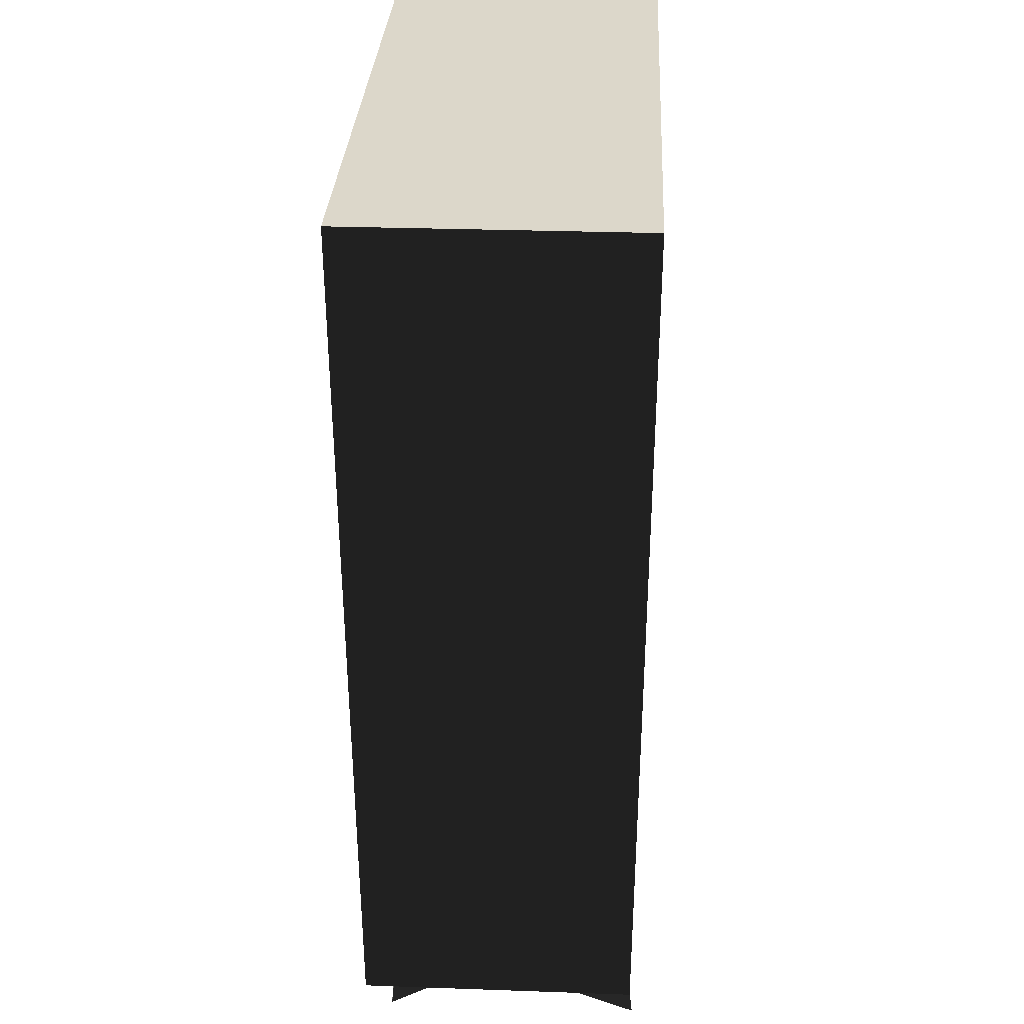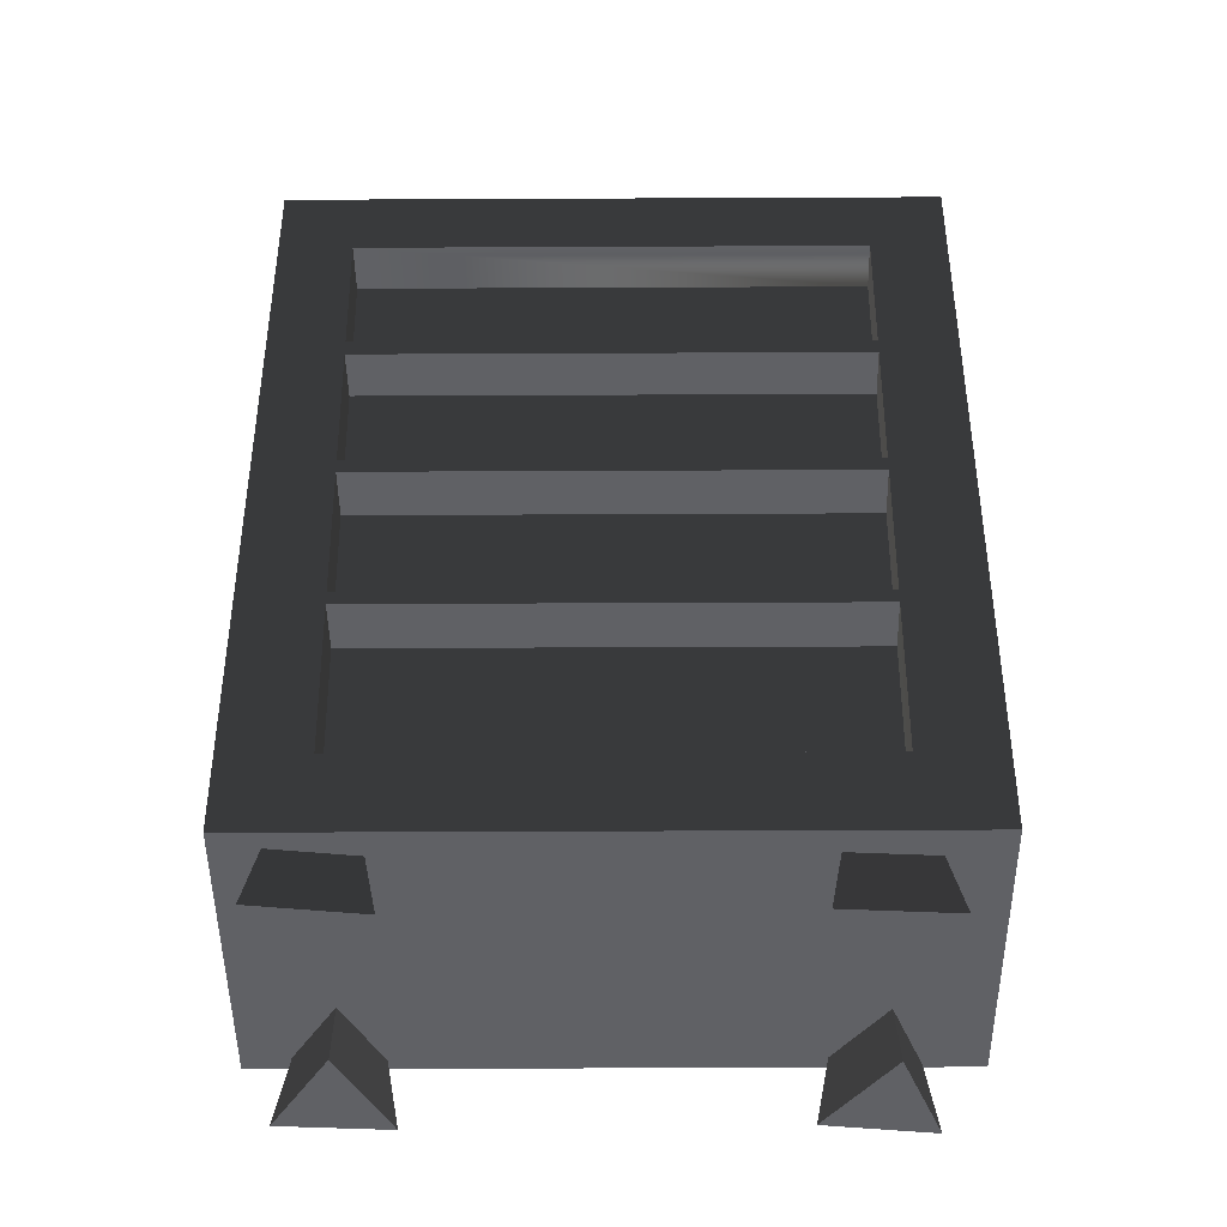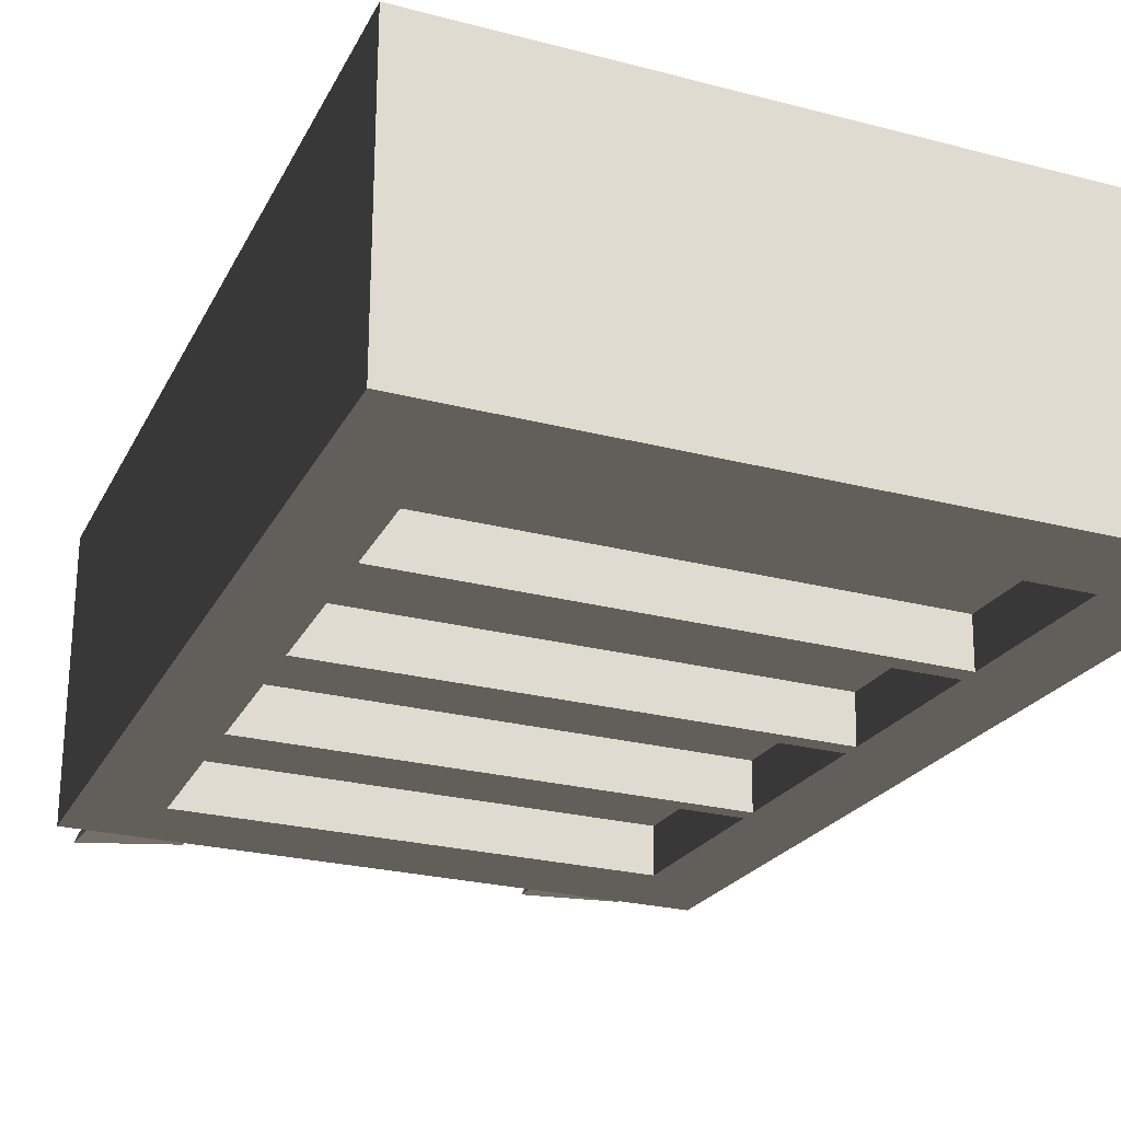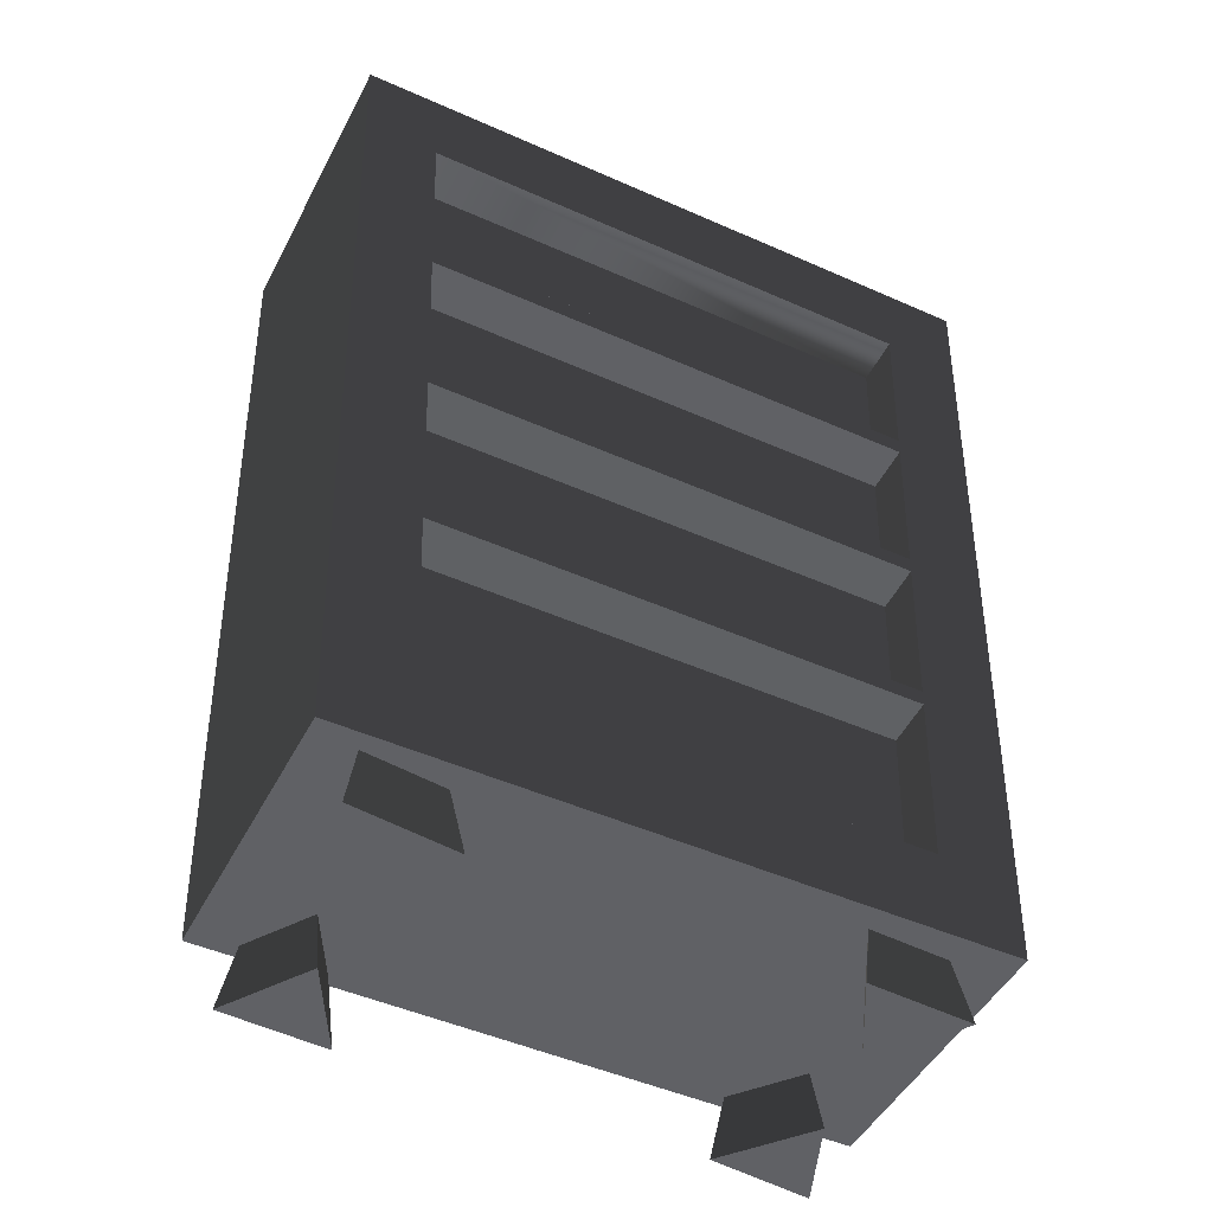
<metadata>
{"format":"obj","ext":"obj","renderer":"f3d","projection":"perspective","resolution":1024,"background":"white","views":[{"elev":30.7,"azim":-87.1,"up":"+Y"},{"elev":-48.8,"azim":-179.7,"up":"+Y"},{"elev":-24.8,"azim":156.8,"up":"+Z"},{"elev":-47.7,"azim":153.4,"up":"+Y"}]}
</metadata>
<code>
v 1.283 4.601 0.7788
v -1.446 4.601 0.7788
v -1.451 4.602 0.5203
v 1.279 4.602 0.5203
v 1.248 3.75 0.5163
v 1.253 3.75 0.7749
v 1.253 3.75 0.7749
v 1.283 4.601 0.7788
v 1.248 3.75 0.5163
v -1.425 3.738 0.5163
v -1.421 3.738 0.7748
v 1.253 3.75 0.7749
v -1.867 5.073 0.781
v -1.867 5.073 -0.7651
v -1.736 0.356 -0.7433
v -1.736 0.3562 0.7592
v 1.189 0.01215 -0.2023
v 0.8486 0.01215 -0.631
v 1.393 0.01215 -0.6933
v 0.8431 0.01215 0.7442
v 1.104 0.01215 0.2666
v 1.393 0.01215 0.7134
v -1.215 0.01215 -0.179
v -1.504 0.01215 -0.6259
v -0.9541 0.01215 -0.6567
v -0.9596 0.01215 0.7186
v -1.504 0.01215 0.7809
v -1.3 0.01215 0.2899
v 1.557 0.3562 0.7592
v -1.736 0.3562 0.7592
v -1.736 0.356 -0.7433
v -1.736 0.356 -0.7433
v 1.557 0.356 -0.7434
v 1.557 0.3562 0.7592
v -1.397 2.785 -0.496
v 1.245 3.642 -0.5
v 1.215 2.785 -0.4961
v -1.422 3.642 -0.5
v -1.425 3.738 -0.5005
v 1.279 4.602 -0.5045
v 1.248 3.749 -0.5005
v -1.451 4.602 -0.5044
v 1.179 1.742 0.5071
v -1.367 1.741 0.507
v -1.339 0.8063 0.5027
v 1.145 0.8063 0.5027
v 1.212 2.687 0.5114
v -1.395 2.687 0.5114
v -1.37 1.835 0.5075
v 1.182 1.835 0.5075
v 1.245 3.642 0.5158
v -1.422 3.642 0.5158
v -1.397 2.786 0.5119
v 1.215 2.786 0.5119
v 1.279 4.602 0.5203
v -1.451 4.602 0.5203
v -1.425 3.738 0.5163
v 1.248 3.75 0.5163
v -0.9596 0.01215 0.7186
v -1.3 0.01215 0.2899
v -1.288 0.3978 0.371
v -0.9596 0.01215 0.7186
v -1.288 0.3978 0.371
v -1.038 0.3978 0.6862
v -1.504 0.01215 0.7809
v -0.9596 0.01215 0.7186
v -1.038 0.3978 0.6862
v -1.504 0.01215 0.7809
v -1.438 0.3978 0.7321
v 1.393 0.01215 0.7134
v 1.104 0.01215 0.2666
v 1.106 0.3978 0.3482
v 1.393 0.01215 0.7134
v 1.106 0.3978 0.3482
v 1.319 0.3978 0.6767
v 0.8431 0.01215 0.7442
v 1.393 0.01215 0.7134
v 1.319 0.3978 0.6767
v 0.8431 0.01215 0.7442
v 0.9146 0.3978 0.6994
v 1.104 0.01215 0.2666
v 0.9146 0.3978 0.6994
v 1.106 0.3978 0.3482
v 0.8431 0.01215 0.7442
v 0.8486 0.01215 -0.631
v 1.189 0.01215 -0.2023
v 1.177 0.3978 -0.2835
v 0.8486 0.01215 -0.631
v 1.177 0.3978 -0.2835
v 0.9267 0.3978 -0.5987
v 1.393 0.01215 -0.6933
v 0.8486 0.01215 -0.631
v 0.9267 0.3978 -0.5987
v 1.393 0.01215 -0.6933
v 1.327 0.3978 -0.6445
v 1.189 0.01215 -0.2023
v 1.327 0.3978 -0.6445
v 1.177 0.3978 -0.2835
v 1.393 0.01215 -0.6933
v -1.504 0.01215 -0.6259
v -1.215 0.01215 -0.179
v -1.217 0.3978 -0.2606
v -1.504 0.01215 -0.6259
v -1.217 0.3978 -0.2606
v -1.43 0.3978 -0.5892
v -0.9541 0.01215 -0.6567
v -1.504 0.01215 -0.6259
v -1.43 0.3978 -0.5892
v -0.9541 0.01215 -0.6567
v -1.026 0.3978 -0.6118
v -1.215 0.01215 -0.179
v -1.026 0.3978 -0.6118
v -1.217 0.3978 -0.2606
v -0.9541 0.01215 -0.6567
v 1.689 5.073 -0.7651
v 1.557 0.356 -0.7434
v 1.219 2.784 -0.7546
v 1.689 5.073 -0.7651
v 1.219 2.784 -0.7546
v 1.25 3.64 -0.7585
v 1.253 3.749 -0.759
v 1.689 5.073 -0.7651
v 1.25 3.64 -0.7585
v 1.689 5.073 -0.7651
v 1.253 3.749 -0.759
v 1.283 4.601 -0.763
v 1.216 2.693 -0.7542
v 1.557 0.356 -0.7434
v 1.186 1.834 -0.7502
v 1.557 0.356 -0.7434
v 1.216 2.693 -0.7542
v 1.219 2.784 -0.7546
v 1.186 1.834 -0.7502
v 1.557 0.356 -0.7434
v 1.183 1.748 -0.7498
v 1.219 2.784 -0.7546
v 1.186 1.834 -0.7502
v 1.216 2.693 -0.7542
v 1.183 1.748 -0.7498
v 1.557 0.356 -0.7434
v 1.15 0.8049 -0.7454
v -1.736 0.356 -0.7433
v -1.344 0.8049 -0.7454
v 1.15 0.8049 -0.7454
v -1.736 0.356 -0.7433
v 1.15 0.8049 -0.7454
v 1.557 0.356 -0.7434
v -1.867 5.073 -0.7651
v -1.393 2.784 -0.7546
v -1.736 0.356 -0.7433
v -1.736 0.356 -0.7433
v -1.366 1.834 -0.7502
v -1.363 1.747 -0.7498
v -1.366 1.834 -0.7502
v -1.736 0.356 -0.7433
v -1.391 2.693 -0.7541
v -1.736 0.356 -0.7433
v -1.363 1.747 -0.7498
v -1.336 0.8049 -0.7454
v -1.391 2.693 -0.7541
v -1.736 0.356 -0.7433
v -1.393 2.784 -0.7546
v -1.867 5.073 -0.7651
v -1.418 3.64 -0.7585
v -1.393 2.784 -0.7546
v -1.867 5.073 -0.7651
v -1.421 3.738 -0.759
v -1.418 3.64 -0.7585
v -1.867 5.073 -0.7651
v -1.446 4.601 -0.763
v -1.421 3.738 -0.759
v -1.867 5.073 -0.7651
v 1.689 5.073 -0.7651
v 1.283 4.601 -0.763
v -1.867 5.073 -0.7651
v 1.283 4.601 -0.763
v -1.446 4.601 -0.763
v -1.366 1.834 -0.7502
v 1.186 1.834 -0.7502
v 1.183 1.748 -0.7498
v -1.366 1.834 -0.7502
v 1.183 1.748 -0.7498
v -1.363 1.747 -0.7498
v -1.393 2.784 -0.7546
v 1.219 2.784 -0.7546
v 1.216 2.693 -0.7542
v -1.393 2.784 -0.7546
v 1.216 2.693 -0.7542
v -1.391 2.693 -0.7541
v -1.418 3.64 -0.7585
v -1.421 3.738 -0.759
v 1.253 3.749 -0.759
v -1.418 3.64 -0.7585
v 1.253 3.749 -0.759
v 1.25 3.64 -0.7585
v -1.339 0.8061 -0.4869
v -1.363 1.747 -0.7498
v -1.367 1.741 -0.4912
v -1.363 1.747 -0.7498
v -1.339 0.8061 -0.4869
v -1.336 0.8049 -0.7454
v -1.367 1.741 -0.4912
v 1.183 1.748 -0.7498
v 1.179 1.742 -0.4912
v 1.183 1.748 -0.7498
v -1.363 1.747 -0.7498
v 1.179 1.742 -0.4912
v 1.15 0.8049 -0.7454
v 1.145 0.8061 -0.4869
v 1.15 0.8049 -0.7454
v 1.183 1.748 -0.7498
v -1.336 0.8049 -0.7454
v 1.145 0.8061 -0.4869
v 1.15 0.8049 -0.7454
v -1.339 0.8061 -0.4869
v -1.37 1.835 -0.4917
v -1.391 2.693 -0.7541
v -1.395 2.687 -0.4956
v -1.391 2.693 -0.7541
v -1.37 1.835 -0.4917
v -1.366 1.834 -0.7502
v -1.395 2.687 -0.4956
v 1.216 2.693 -0.7542
v 1.212 2.687 -0.4956
v 1.216 2.693 -0.7542
v -1.391 2.693 -0.7541
v 1.212 2.687 -0.4956
v 1.186 1.834 -0.7502
v 1.182 1.835 -0.4917
v 1.186 1.834 -0.7502
v 1.216 2.693 -0.7542
v -1.366 1.834 -0.7502
v 1.182 1.835 -0.4917
v 1.186 1.834 -0.7502
v -1.37 1.835 -0.4917
v -1.397 2.785 -0.496
v -1.418 3.64 -0.7585
v -1.422 3.642 -0.5
v -1.418 3.64 -0.7585
v -1.397 2.785 -0.496
v -1.393 2.784 -0.7546
v -1.422 3.642 -0.5
v 1.25 3.64 -0.7585
v 1.245 3.642 -0.5
v 1.25 3.64 -0.7585
v -1.418 3.64 -0.7585
v 1.245 3.642 -0.5
v 1.219 2.784 -0.7546
v 1.215 2.785 -0.4961
v 1.219 2.784 -0.7546
v 1.25 3.64 -0.7585
v -1.393 2.784 -0.7546
v 1.215 2.785 -0.4961
v 1.219 2.784 -0.7546
v -1.397 2.785 -0.496
v -1.446 4.601 -0.763
v -1.425 3.738 -0.5005
v -1.421 3.738 -0.759
v -1.425 3.738 -0.5005
v -1.446 4.601 -0.763
v -1.451 4.602 -0.5044
v 1.283 4.601 -0.763
v 1.279 4.602 -0.5045
v 1.283 4.601 -0.763
v -1.446 4.601 -0.763
v 1.279 4.602 -0.5045
v 1.253 3.749 -0.759
v 1.248 3.749 -0.5005
v 1.253 3.749 -0.759
v 1.283 4.601 -0.763
v -1.421 3.738 -0.759
v 1.248 3.749 -0.5005
v 1.253 3.749 -0.759
v -1.425 3.738 -0.5005
v 1.689 5.073 0.781
v 1.557 0.356 -0.7434
v 1.689 5.073 -0.7651
v 1.689 5.073 0.781
v 1.557 0.3562 0.7592
v 1.689 5.073 0.781
v 1.219 2.784 0.7704
v 1.557 0.3562 0.7592
v 1.689 5.073 0.781
v 1.25 3.64 0.7744
v 1.219 2.784 0.7704
v 1.253 3.75 0.7749
v 1.25 3.64 0.7744
v 1.689 5.073 0.781
v 1.689 5.073 0.781
v 1.283 4.601 0.7788
v 1.253 3.75 0.7749
v 1.216 2.694 0.77
v 1.186 1.834 0.766
v 1.557 0.3562 0.7592
v 1.557 0.3562 0.7592
v 1.219 2.784 0.7704
v 1.216 2.694 0.77
v 1.186 1.834 0.766
v 1.183 1.748 0.7656
v 1.557 0.3562 0.7592
v 1.219 2.784 0.7704
v 1.216 2.694 0.77
v 1.186 1.834 0.766
v 1.183 1.748 0.7656
v 1.15 0.8051 0.7612
v 1.557 0.3562 0.7592
v -1.736 0.3562 0.7592
v 1.15 0.8051 0.7612
v -1.344 0.8051 0.7612
v -1.736 0.3562 0.7592
v 1.557 0.3562 0.7592
v 1.15 0.8051 0.7612
v -1.867 5.073 0.781
v -1.736 0.3562 0.7592
v -1.393 2.784 0.7704
v -1.736 0.3562 0.7592
v -1.363 1.747 0.7656
v -1.366 1.834 0.766
v -1.366 1.834 0.766
v -1.391 2.693 0.77
v -1.736 0.3562 0.7592
v -1.736 0.3562 0.7592
v -1.336 0.8051 0.7612
v -1.363 1.747 0.7656
v -1.391 2.693 0.77
v -1.393 2.784 0.7704
v -1.736 0.3562 0.7592
v -1.867 5.073 0.781
v -1.393 2.784 0.7704
v -1.418 3.64 0.7743
v -1.867 5.073 0.781
v -1.418 3.64 0.7743
v -1.421 3.738 0.7748
v -1.867 5.073 0.781
v -1.421 3.738 0.7748
v -1.446 4.601 0.7788
v -1.867 5.073 0.781
v 1.283 4.601 0.7788
v 1.689 5.073 0.781
v -1.867 5.073 0.781
v -1.446 4.601 0.7788
v 1.283 4.601 0.7788
v -1.366 1.834 0.766
v 1.183 1.748 0.7656
v 1.186 1.834 0.766
v -1.366 1.834 0.766
v -1.363 1.747 0.7656
v 1.183 1.748 0.7656
v -1.393 2.784 0.7704
v 1.216 2.694 0.77
v 1.219 2.784 0.7704
v -1.393 2.784 0.7704
v -1.391 2.693 0.77
v 1.216 2.694 0.77
v -1.418 3.64 0.7743
v 1.253 3.75 0.7749
v -1.421 3.738 0.7748
v -1.418 3.64 0.7743
v 1.25 3.64 0.7744
v 1.253 3.75 0.7749
v -1.339 0.8063 0.5027
v -1.367 1.741 0.507
v -1.363 1.747 0.7656
v -1.363 1.747 0.7656
v -1.336 0.8051 0.7612
v -1.339 0.8063 0.5027
v -1.367 1.741 0.507
v 1.179 1.742 0.5071
v 1.183 1.748 0.7656
v 1.183 1.748 0.7656
v -1.363 1.747 0.7656
v 1.179 1.742 0.5071
v 1.145 0.8063 0.5027
v 1.15 0.8051 0.7612
v 1.15 0.8051 0.7612
v 1.183 1.748 0.7656
v 1.145 0.8063 0.5027
v -1.339 0.8063 0.5027
v -1.336 0.8051 0.7612
v 1.15 0.8051 0.7612
v -1.37 1.835 0.5075
v -1.395 2.687 0.5114
v -1.391 2.693 0.77
v -1.391 2.693 0.77
v -1.366 1.834 0.766
v -1.37 1.835 0.5075
v -1.395 2.687 0.5114
v 1.212 2.687 0.5114
v 1.216 2.694 0.77
v 1.216 2.694 0.77
v -1.391 2.693 0.77
v 1.212 2.687 0.5114
v 1.182 1.835 0.5075
v 1.186 1.834 0.766
v 1.186 1.834 0.766
v 1.216 2.694 0.77
v 1.182 1.835 0.5075
v -1.37 1.835 0.5075
v -1.366 1.834 0.766
v 1.186 1.834 0.766
v -1.397 2.786 0.5119
v -1.422 3.642 0.5158
v -1.418 3.64 0.7743
v -1.418 3.64 0.7743
v -1.393 2.784 0.7704
v -1.397 2.786 0.5119
v -1.422 3.642 0.5158
v 1.245 3.642 0.5158
v 1.25 3.64 0.7744
v 1.25 3.64 0.7744
v -1.418 3.64 0.7743
v 1.245 3.642 0.5158
v 1.215 2.786 0.5119
v 1.219 2.784 0.7704
v 1.219 2.784 0.7704
v 1.25 3.64 0.7744
v 1.215 2.786 0.5119
v -1.397 2.786 0.5119
v -1.393 2.784 0.7704
v 1.219 2.784 0.7704
v -1.446 4.601 0.7788
v -1.421 3.738 0.7748
v -1.425 3.738 0.5163
v -1.339 0.8061 -0.4869
v 1.179 1.742 -0.4912
v 1.145 0.8061 -0.4869
v -1.367 1.741 -0.4912
v -1.37 1.835 -0.4917
v 1.212 2.687 -0.4956
v 1.182 1.835 -0.4917
v -1.395 2.687 -0.4956
v -1.3 0.01215 0.2899
v -1.438 0.3978 0.7321
v -1.288 0.3978 0.371
v -1.504 0.01215 0.7809
v 1.689 5.073 -0.7651
v -1.867 5.073 -0.7651
v -1.867 5.073 0.781
v 1.689 5.073 0.781
v -1.425 3.738 0.5163
v -1.446 4.601 0.7788
v 1.279 4.602 0.5203
v 1.283 4.601 0.7788
o abbeyshelf01.m2
g 0
f 1 2 3
f 4 5 6
f 7 8 4
f 9 10 11
f 11 12 9
f 13 14 15
f 15 16 13
f 17 18 19
f 20 21 22
f 23 24 25
f 26 27 28
f 29 30 31
f 32 33 34
f 35 36 37
f 36 35 38
f 39 40 41
f 40 39 42
f 43 44 45
f 45 46 43
f 47 48 49
f 49 50 47
f 51 52 53
f 53 54 51
f 55 56 57
f 57 58 55
f 59 60 61
f 62 63 64
f 65 66 67
f 68 67 69
f 70 71 72
f 73 74 75
f 76 77 78
f 79 78 80
f 81 82 83
f 81 84 82
f 85 86 87
f 88 89 90
f 91 92 93
f 94 93 95
f 96 97 98
f 96 99 97
f 100 101 102
f 103 104 105
f 106 107 108
f 109 108 110
f 111 112 113
f 111 114 112
f 115 116 117
f 118 119 120
f 121 122 123
f 124 125 126
f 127 128 129
f 130 131 132
f 133 134 135
f 136 137 138
f 139 140 141
f 142 143 144
f 145 146 147
f 148 149 150
f 151 152 153
f 154 155 156
f 157 158 159
f 160 161 162
f 163 164 165
f 166 167 168
f 169 170 171
f 172 173 174
f 175 176 177
f 178 179 180
f 181 182 183
f 184 185 186
f 187 188 189
f 190 191 192
f 193 194 195
f 196 197 198
f 199 200 201
f 202 203 204
f 205 202 206
f 207 208 209
f 210 207 211
f 212 213 214
f 213 212 215
f 216 217 218
f 219 220 221
f 222 223 224
f 225 222 226
f 227 228 229
f 230 227 231
f 232 233 234
f 233 232 235
f 236 237 238
f 239 240 241
f 242 243 244
f 245 242 246
f 247 248 249
f 250 247 251
f 252 253 254
f 253 252 255
f 256 257 258
f 259 260 261
f 261 262 263
f 264 261 265
f 266 267 268
f 269 266 270
f 271 272 273
f 272 271 274
f 275 276 277
f 278 279 276
f 280 281 282
f 283 284 285
f 286 287 288
f 289 290 291
f 292 293 294
f 295 296 297
f 298 299 300
f 301 302 303
f 304 305 306
f 307 308 309
f 310 311 312
f 313 314 315
f 316 317 318
f 319 320 321
f 322 323 324
f 325 326 327
f 328 329 330
f 331 332 333
f 334 335 336
f 337 338 339
f 340 341 342
f 343 344 345
f 346 347 348
f 349 350 351
f 352 353 354
f 355 356 357
f 358 359 360
f 361 362 363
f 364 365 366
f 367 368 369
f 370 371 367
f 372 373 374
f 375 376 372
f 377 378 379
f 379 380 377
f 381 382 383
f 384 385 386
f 387 388 389
f 390 391 387
f 392 393 394
f 395 396 392
f 397 398 399
f 399 400 397
f 401 402 403
f 404 405 406
f 407 408 409
f 410 411 407
f 412 413 414
f 415 416 412
f 417 418 419
f 419 420 417
f 421 422 423
f 424 425 426
f 425 424 427
f 428 429 430
f 429 428 431
f 432 433 434
f 432 435 433
f 436 437 438
f 438 439 436
f 440 3 441
f 3 442 443

</code>
